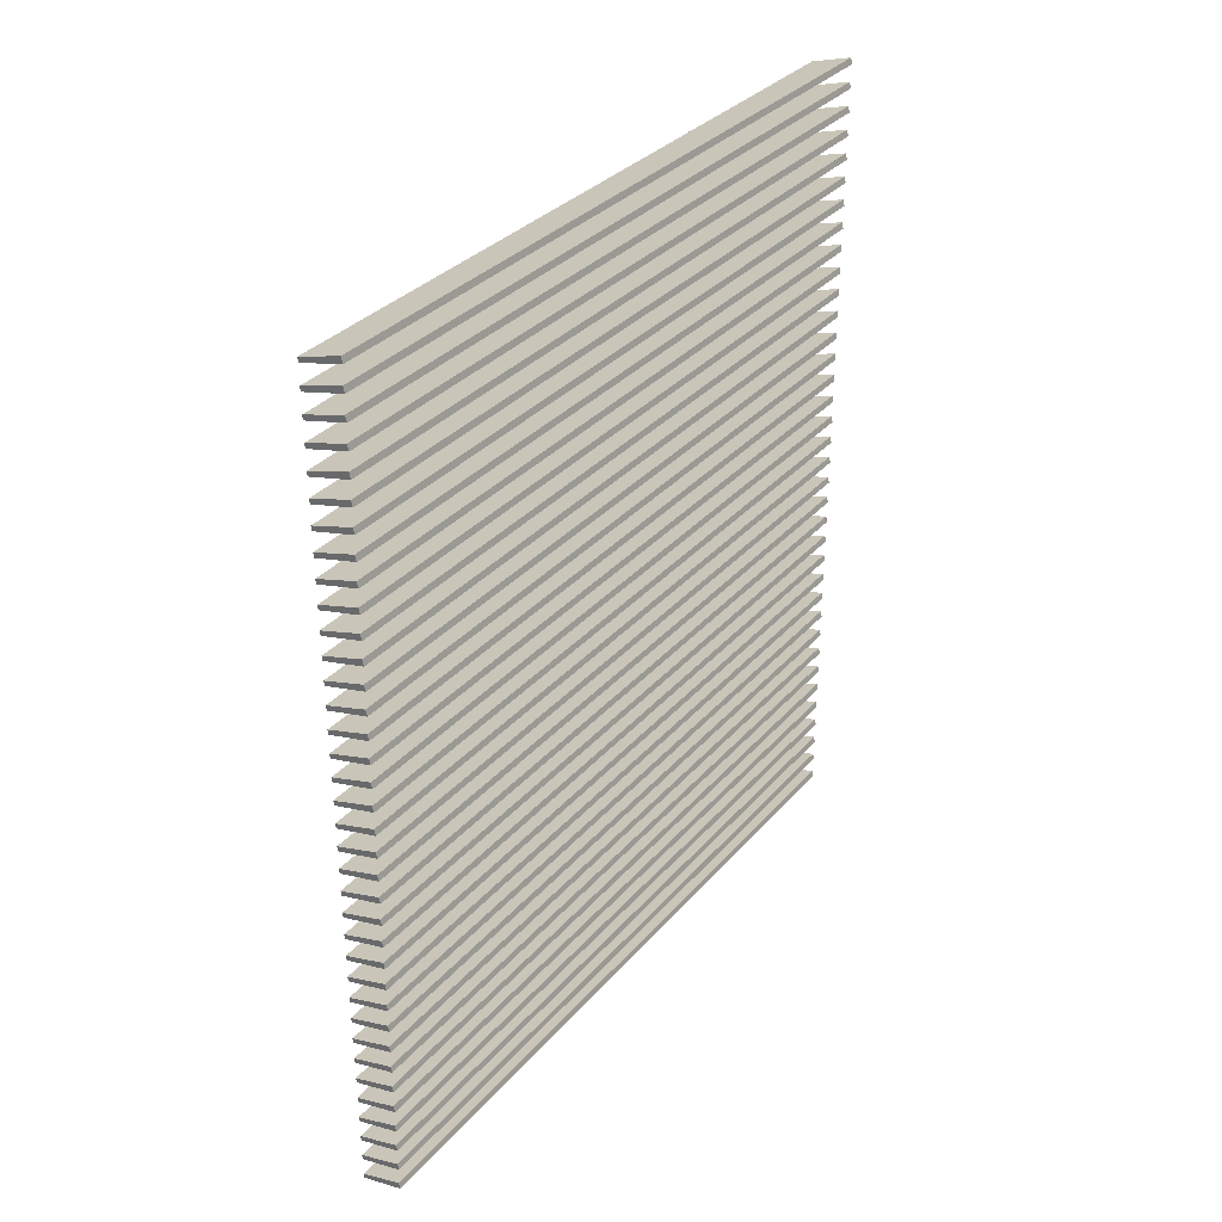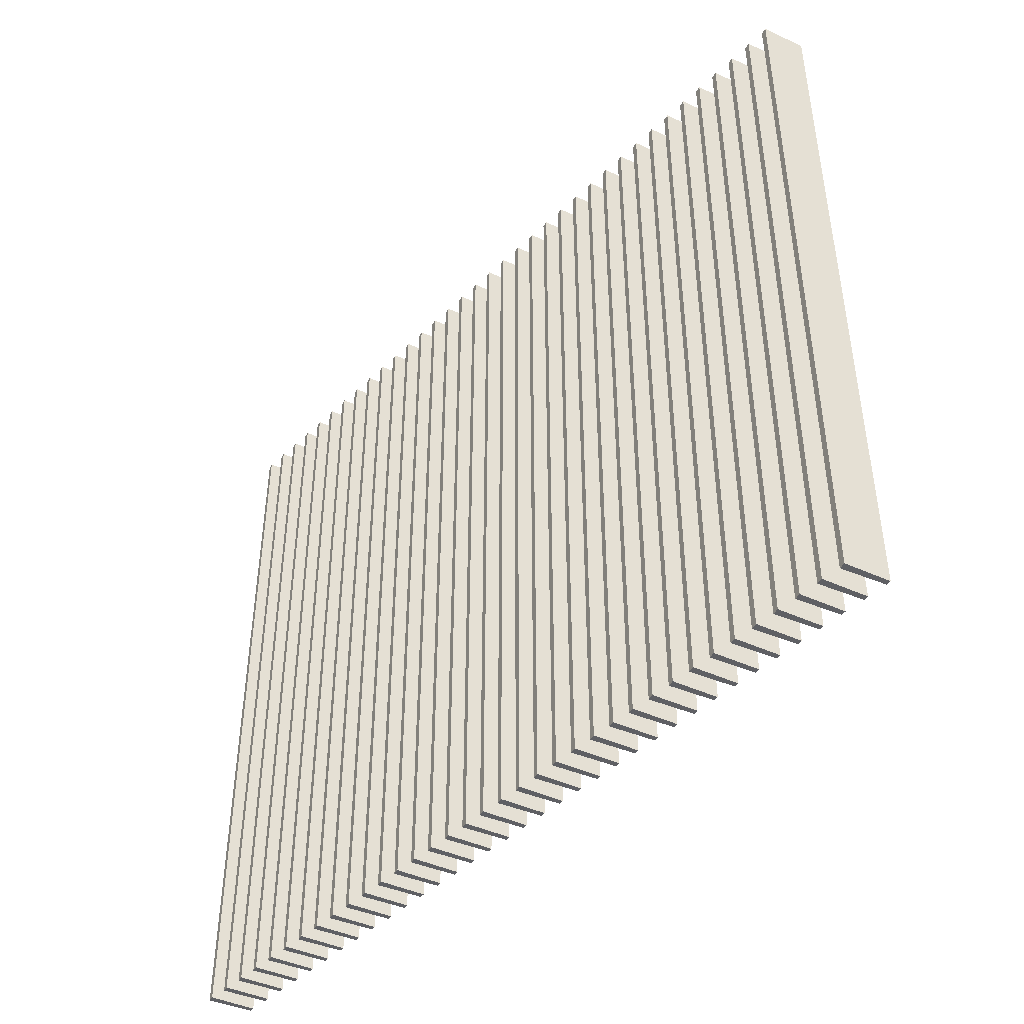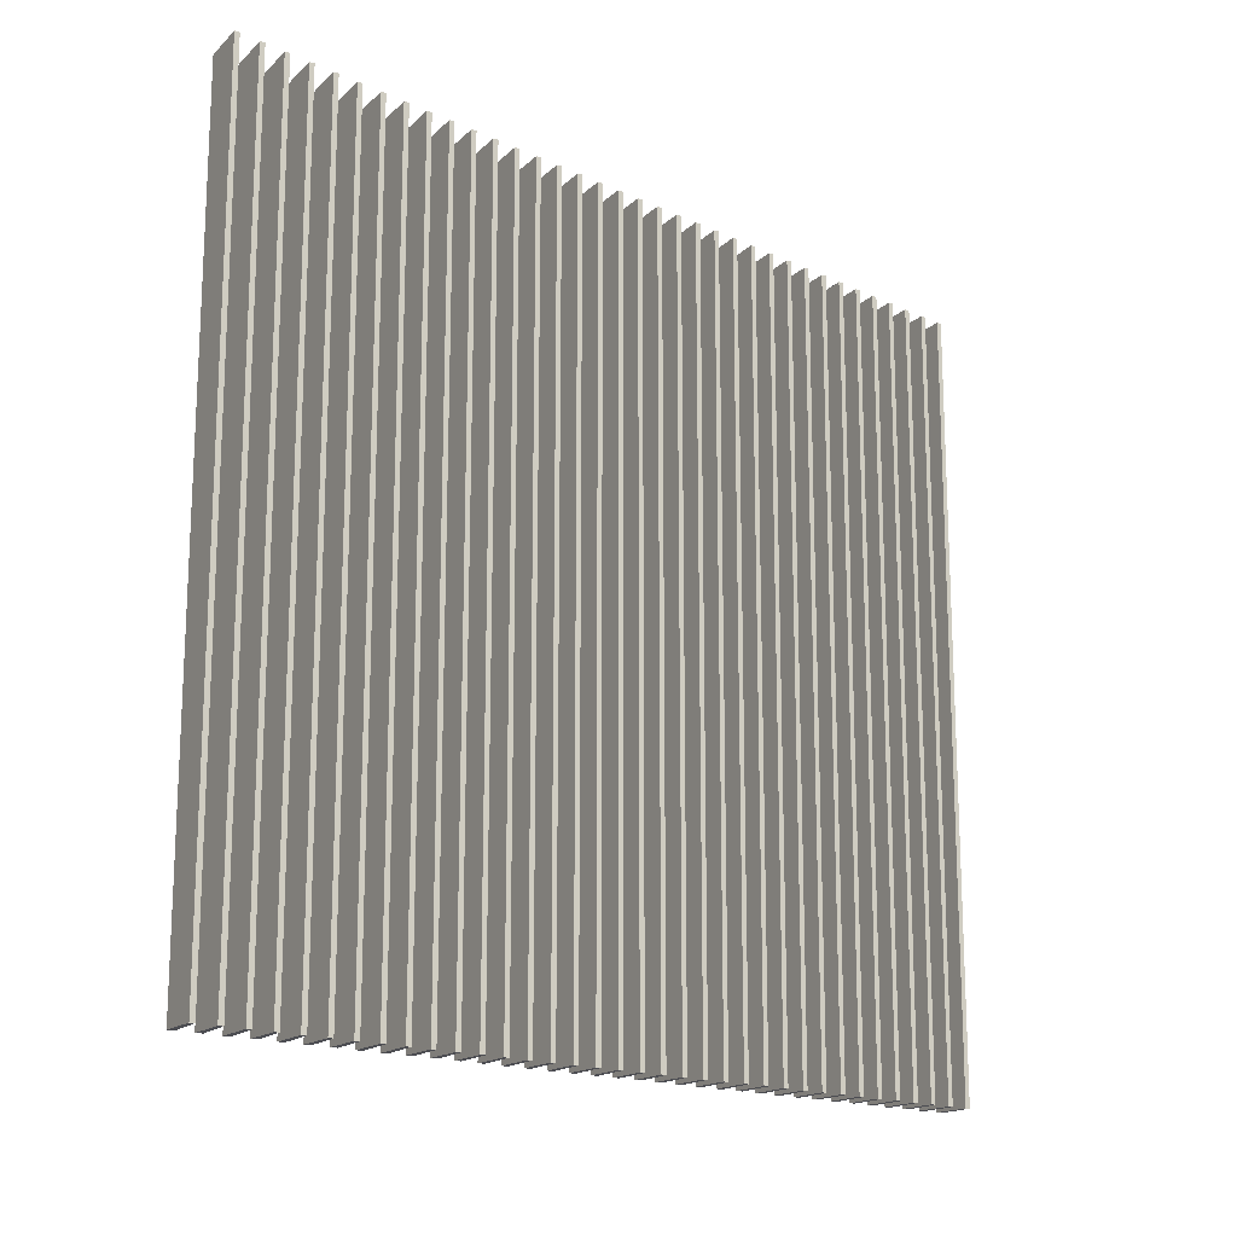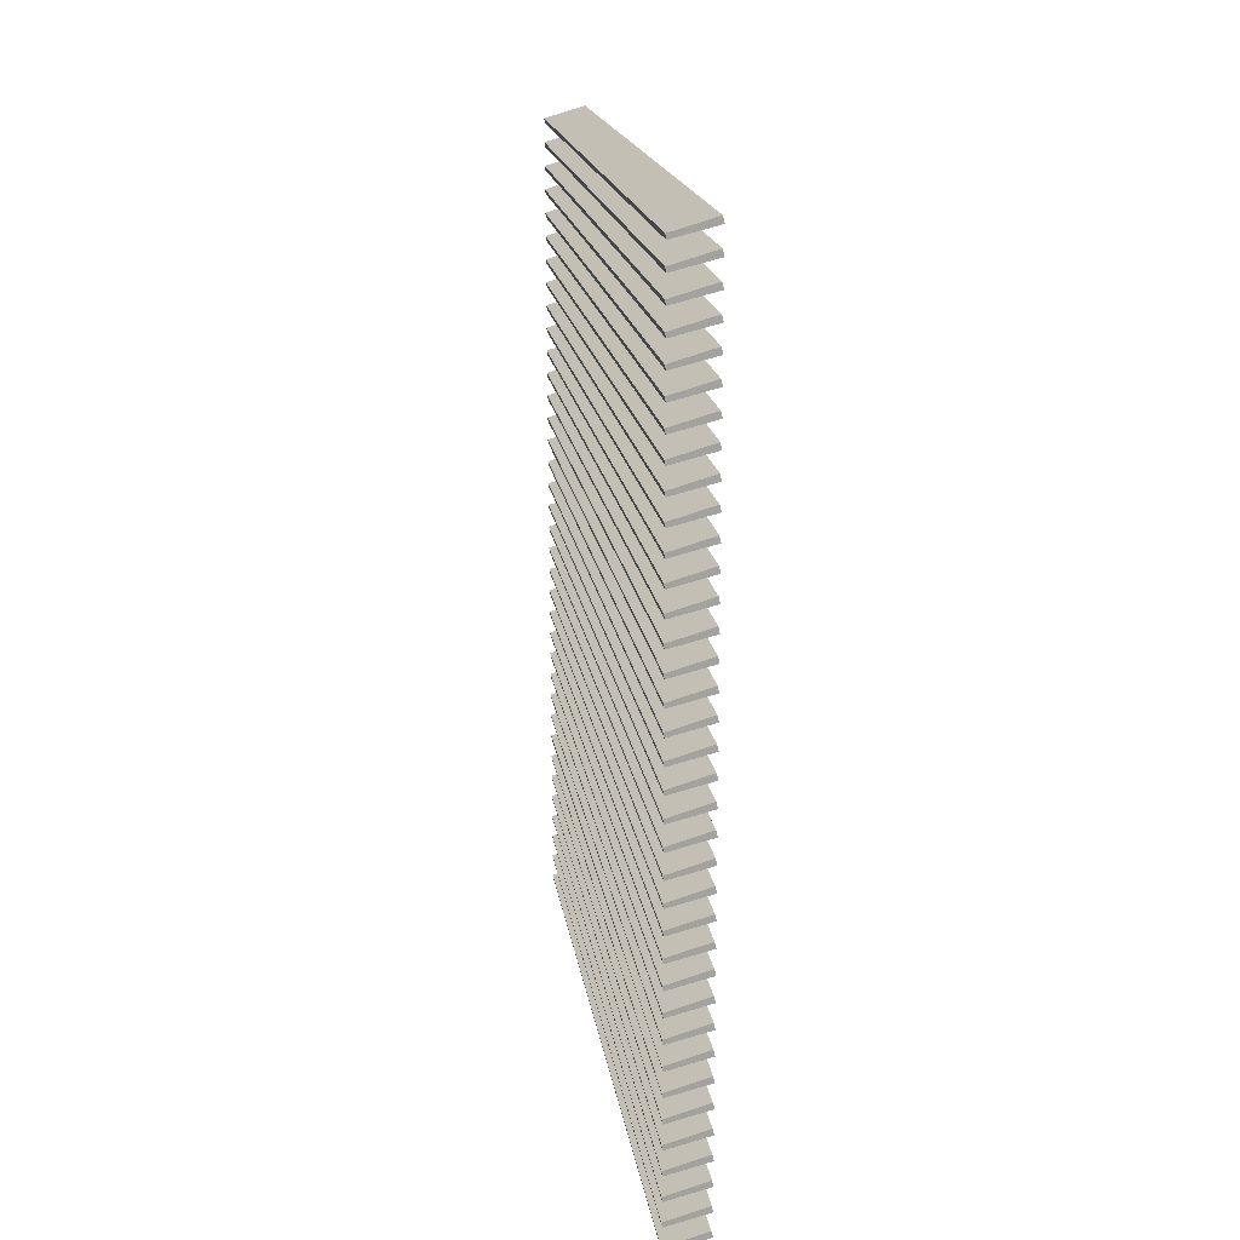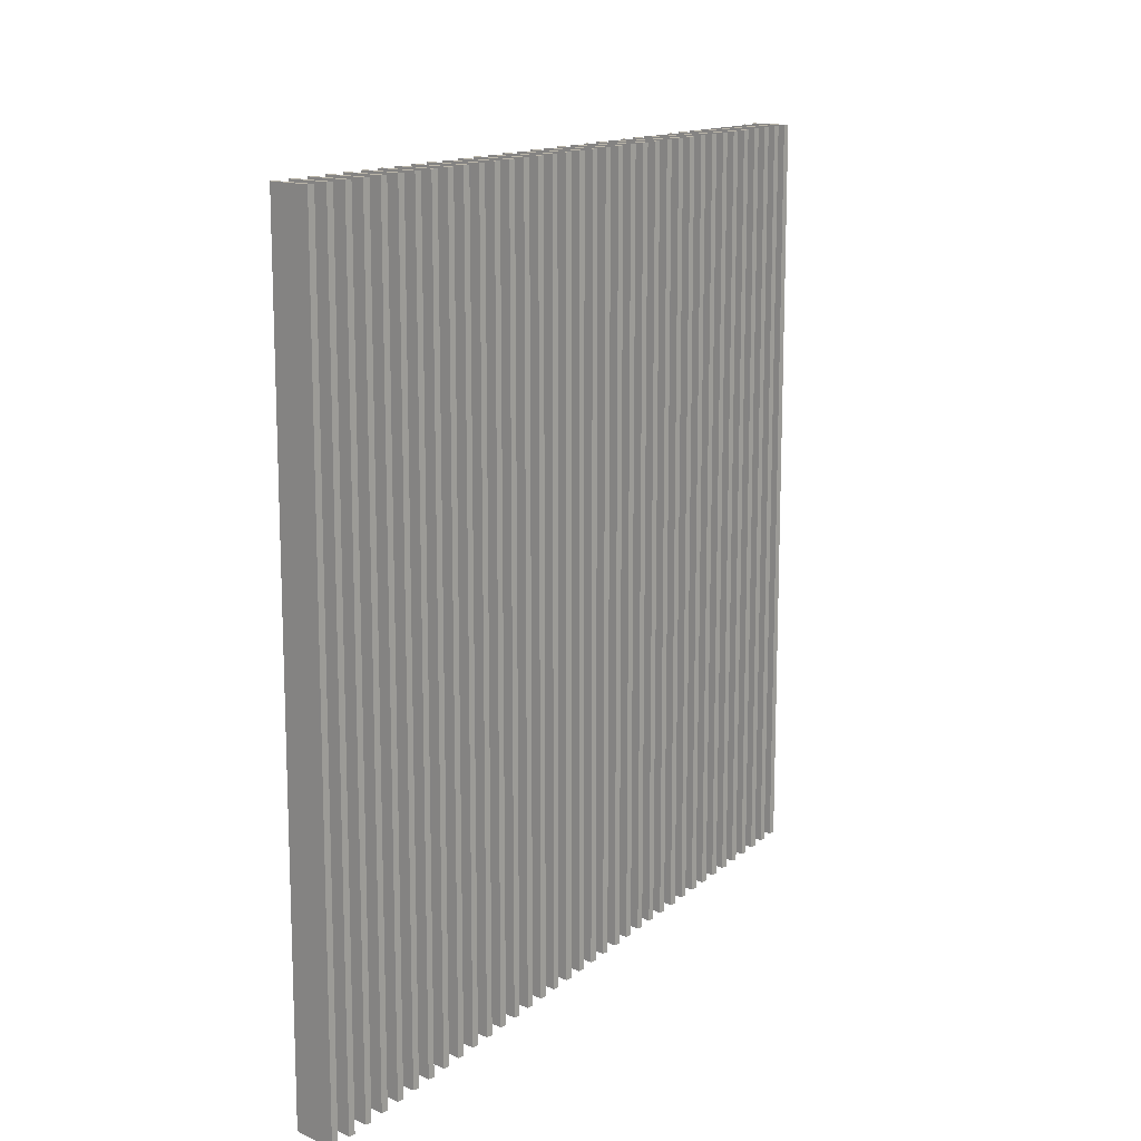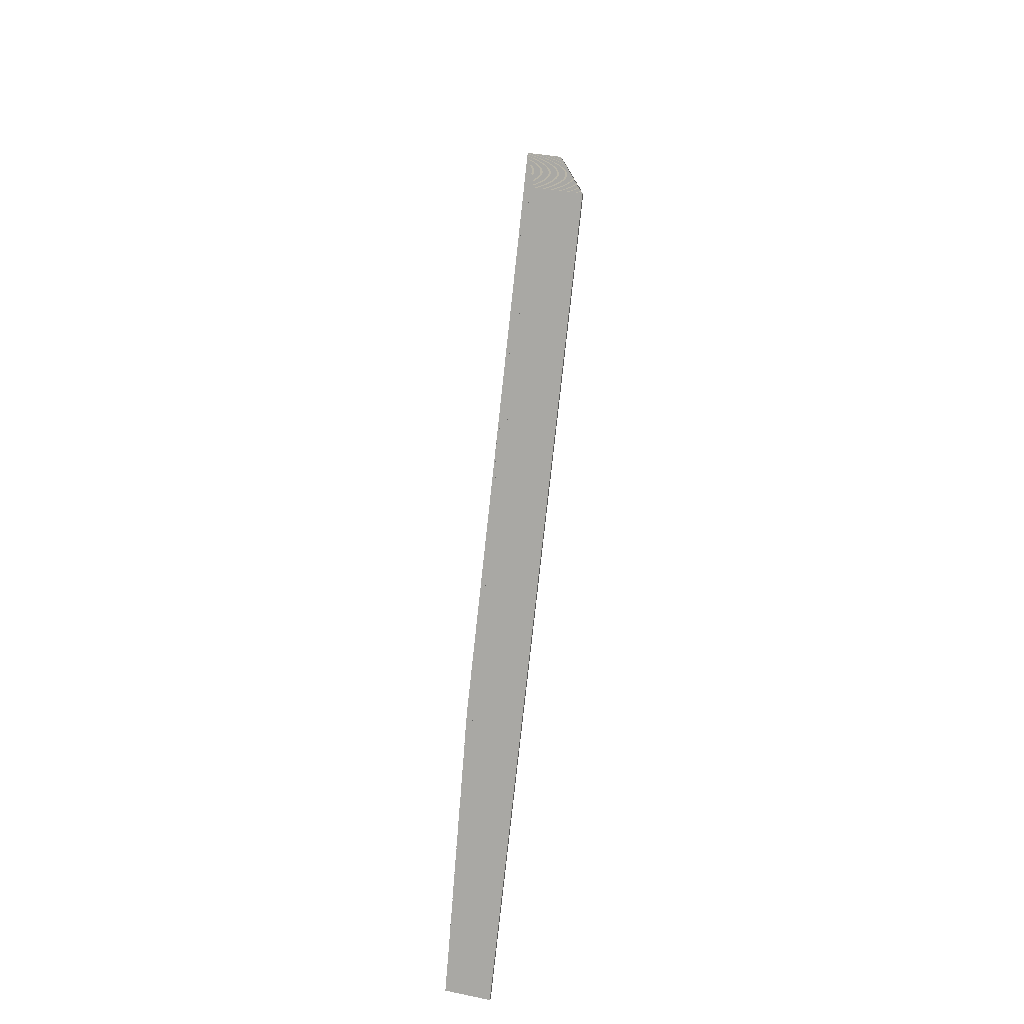
<metadata>
{"format":"obj","ext":"obj","renderer":"f3d","projection":"perspective","resolution":1024,"background":"white","views":[{"elev":32.6,"azim":-146.2,"up":"+Y"},{"elev":-44.8,"azim":-41.9,"up":"+Z"},{"elev":-16.3,"azim":46.3,"up":"+Z"},{"elev":18.0,"azim":171.7,"up":"+Y"},{"elev":13.7,"azim":-151.1,"up":"+Z"},{"elev":-77.7,"azim":-6.2,"up":"+Y"}]}
</metadata>
<code>
o shutter_Cube.001
v -0.2092 0.02051 3.588
v -0.1945 0.0797 3.588
v -0.2092 0.02051 -3.588
v -0.1945 0.0797 -3.588
v 0.1945 -0.0797 3.588
v 0.2026 -0.03524 3.588
v 0.1945 -0.0797 -3.588
v 0.2026 -0.03524 -3.588
v -0.2087 0.2466 3.588
v -0.194 0.3058 3.588
v -0.2087 0.2466 -3.588
v -0.194 0.3058 -3.588
v 0.1949 0.1464 3.588
v 0.203 0.1909 3.588
v 0.1949 0.1464 -3.588
v 0.203 0.1909 -3.588
v -0.2083 0.4728 3.588
v -0.1936 0.5319 3.588
v -0.2083 0.4728 -3.588
v -0.1936 0.5319 -3.588
v 0.1953 0.3725 3.588
v 0.2034 0.417 3.588
v 0.1953 0.3725 -3.588
v 0.2034 0.417 -3.588
v -0.2079 0.6989 3.588
v -0.1932 0.7581 3.588
v -0.2079 0.6989 -3.588
v -0.1932 0.7581 -3.588
v 0.1958 0.5987 3.588
v 0.2039 0.6431 3.588
v 0.1958 0.5987 -3.588
v 0.2039 0.6431 -3.588
v -0.2075 0.925 3.588
v -0.1928 0.9842 3.588
v -0.2075 0.925 -3.588
v -0.1928 0.9842 -3.588
v 0.1962 0.8248 3.588
v 0.2043 0.8692 3.588
v 0.1962 0.8248 -3.588
v 0.2043 0.8692 -3.588
v -0.207 1.151 3.588
v -0.1923 1.21 3.588
v -0.207 1.151 -3.588
v -0.1923 1.21 -3.588
v 0.1966 1.051 3.588
v 0.2047 1.095 3.588
v 0.1966 1.051 -3.588
v 0.2047 1.095 -3.588
v -0.2066 1.377 3.588
v -0.1919 1.436 3.588
v -0.2066 1.377 -3.588
v -0.1919 1.436 -3.588
v 0.1971 1.277 3.588
v 0.2052 1.321 3.588
v 0.1971 1.277 -3.588
v 0.2052 1.321 -3.588
v -0.2062 1.603 3.588
v -0.1915 1.663 3.588
v -0.2062 1.603 -3.588
v -0.1915 1.663 -3.588
v 0.1975 1.503 3.588
v 0.2056 1.548 3.588
v 0.1975 1.503 -3.588
v 0.2056 1.548 -3.588
v -0.2057 1.829 3.588
v -0.191 1.889 3.588
v -0.2057 1.829 -3.588
v -0.191 1.889 -3.588
v 0.1979 1.729 3.588
v 0.206 1.774 3.588
v 0.1979 1.729 -3.588
v 0.206 1.774 -3.588
v -0.2053 2.056 3.588
v -0.1906 2.115 3.588
v -0.2053 2.056 -3.588
v -0.1906 2.115 -3.588
v 0.1983 1.955 3.588
v 0.2064 2 3.588
v 0.1983 1.955 -3.588
v 0.2064 2 -3.588
v -0.2049 2.282 3.588
v -0.1902 2.341 3.588
v -0.2049 2.282 -3.588
v -0.1902 2.341 -3.588
v 0.1988 2.182 3.588
v 0.2069 2.226 3.588
v 0.1988 2.182 -3.588
v 0.2069 2.226 -3.588
v -0.2044 2.508 3.588
v -0.1897 2.567 3.588
v -0.2044 2.508 -3.588
v -0.1897 2.567 -3.588
v 0.1992 2.408 3.588
v 0.2073 2.452 3.588
v 0.1992 2.408 -3.588
v 0.2073 2.452 -3.588
v -0.204 2.734 3.588
v -0.1893 2.793 3.588
v -0.204 2.734 -3.588
v -0.1893 2.793 -3.588
v 0.1996 2.634 3.588
v 0.2077 2.678 3.588
v 0.1996 2.634 -3.588
v 0.2077 2.678 -3.588
v -0.2036 2.96 3.588
v -0.1889 3.019 3.588
v -0.2036 2.96 -3.588
v -0.1889 3.019 -3.588
v 0.2001 2.86 3.588
v 0.2082 2.904 3.588
v 0.2001 2.86 -3.588
v 0.2082 2.904 -3.588
v -0.2031 3.186 3.588
v -0.1885 3.245 3.588
v -0.2032 3.186 -3.588
v -0.1885 3.245 -3.588
v 0.2005 3.086 3.588
v 0.2086 3.13 3.588
v 0.2005 3.086 -3.588
v 0.2086 3.13 -3.588
v -0.2027 3.412 3.588
v -0.188 3.472 3.588
v -0.2027 3.412 -3.588
v -0.188 3.472 -3.588
v 0.2009 3.312 3.588
v 0.209 3.357 3.588
v 0.2009 3.312 -3.588
v 0.209 3.357 -3.588
v -0.2023 3.638 3.588
v -0.1876 3.698 3.588
v -0.2023 3.638 -3.588
v -0.1876 3.698 -3.588
v 0.2014 3.538 3.588
v 0.2095 3.583 3.588
v 0.2014 3.538 -3.588
v 0.2095 3.583 -3.588
v -0.2019 3.865 3.588
v -0.1872 3.924 3.588
v -0.2019 3.865 -3.588
v -0.1872 3.924 -3.588
v 0.2018 3.764 3.588
v 0.2099 3.809 3.588
v 0.2018 3.764 -3.588
v 0.2099 3.809 -3.588
v -0.2014 4.091 3.588
v -0.1867 4.15 3.588
v -0.2014 4.091 -3.588
v -0.1867 4.15 -3.588
v 0.2022 3.99 3.588
v 0.2103 4.035 3.588
v 0.2022 3.99 -3.588
v 0.2103 4.035 -3.588
v -0.201 4.317 3.588
v -0.1863 4.376 3.588
v -0.201 4.317 -3.588
v -0.1863 4.376 -3.588
v 0.2026 4.217 3.588
v 0.2107 4.261 3.588
v 0.2026 4.217 -3.588
v 0.2107 4.261 -3.588
v -0.2006 4.543 3.588
v -0.1859 4.602 3.588
v -0.2006 4.543 -3.588
v -0.1859 4.602 -3.588
v 0.2031 4.443 3.588
v 0.2112 4.487 3.588
v 0.2031 4.443 -3.588
v 0.2112 4.487 -3.588
v -0.2001 4.769 3.588
v -0.1854 4.828 3.588
v -0.2001 4.769 -3.588
v -0.1854 4.828 -3.588
v 0.2035 4.669 3.588
v 0.2116 4.713 3.588
v 0.2035 4.669 -3.588
v 0.2116 4.713 -3.588
v -0.1997 4.995 3.588
v -0.185 5.054 3.588
v -0.1997 4.995 -3.588
v -0.185 5.054 -3.588
v 0.2039 4.895 3.588
v 0.212 4.939 3.588
v 0.2039 4.895 -3.588
v 0.212 4.939 -3.588
v -0.1993 5.221 3.588
v -0.1846 5.28 3.588
v -0.1993 5.221 -3.588
v -0.1846 5.28 -3.588
v 0.2044 5.121 3.588
v 0.2125 5.166 3.588
v 0.2044 5.121 -3.588
v 0.2125 5.166 -3.588
v -0.1988 5.447 3.588
v -0.1842 5.507 3.588
v -0.1988 5.447 -3.588
v -0.1842 5.507 -3.588
v 0.2048 5.347 3.588
v 0.2129 5.392 3.588
v 0.2048 5.347 -3.588
v 0.2129 5.392 -3.588
v -0.1984 5.674 3.588
v -0.1837 5.733 3.588
v -0.1984 5.674 -3.588
v -0.1837 5.733 -3.588
v 0.2052 5.573 3.588
v 0.2133 5.618 3.588
v 0.2052 5.573 -3.588
v 0.2133 5.618 -3.588
v -0.198 5.9 3.588
v -0.1833 5.959 3.588
v -0.198 5.9 -3.588
v -0.1833 5.959 -3.588
v 0.2057 5.799 3.588
v 0.2138 5.844 3.588
v 0.2057 5.799 -3.588
v 0.2138 5.844 -3.588
v -0.1976 6.126 3.588
v -0.1829 6.185 3.588
v -0.1976 6.126 -3.588
v -0.1829 6.185 -3.588
v 0.2061 6.026 3.588
v 0.2142 6.07 3.588
v 0.2061 6.026 -3.588
v 0.2142 6.07 -3.588
v -0.1971 6.352 3.588
v -0.1824 6.411 3.588
v -0.1971 6.352 -3.588
v -0.1824 6.411 -3.588
v 0.2065 6.252 3.588
v 0.2146 6.296 3.588
v 0.2065 6.252 -3.588
v 0.2146 6.296 -3.588
v -0.1967 6.578 3.588
v -0.182 6.637 3.588
v -0.1967 6.578 -3.588
v -0.182 6.637 -3.588
v 0.207 6.478 3.588
v 0.215 6.522 3.588
v 0.207 6.478 -3.588
v 0.215 6.522 -3.588
v -0.1963 6.804 3.588
v -0.1816 6.863 3.588
v -0.1963 6.804 -3.588
v -0.1816 6.863 -3.588
v 0.2074 6.704 3.588
v 0.2155 6.748 3.588
v 0.2074 6.704 -3.588
v 0.2155 6.748 -3.588
v -0.1958 7.03 3.588
v -0.1811 7.089 3.588
v -0.1958 7.03 -3.588
v -0.1811 7.089 -3.588
v 0.2078 6.93 3.588
v 0.2159 6.974 3.588
v 0.2078 6.93 -3.588
v 0.2159 6.974 -3.588
v -0.1954 7.256 3.588
v -0.1807 7.316 3.588
v -0.1954 7.256 -3.588
v -0.1807 7.316 -3.588
v 0.2082 7.156 3.588
v 0.2163 7.201 3.588
v 0.2082 7.156 -3.588
v 0.2163 7.201 -3.588
v -0.195 7.482 3.588
v -0.1803 7.542 3.588
v -0.195 7.482 -3.588
v -0.1803 7.542 -3.588
v 0.2087 7.382 3.588
v 0.2168 7.427 3.588
v 0.2087 7.382 -3.588
v 0.2168 7.427 -3.588
v -0.1945 7.709 3.588
v -0.1799 7.768 3.588
v -0.1945 7.709 -3.588
v -0.1799 7.768 -3.588
v 0.2091 7.608 3.588
v 0.2172 7.653 3.588
v 0.2091 7.608 -3.588
v 0.2172 7.653 -3.588
v -0.1941 7.935 3.588
v -0.1794 7.994 3.588
v -0.1941 7.935 -3.588
v -0.1794 7.994 -3.588
v 0.2095 7.835 3.588
v 0.2176 7.879 3.588
v 0.2095 7.835 -3.588
v 0.2176 7.879 -3.588
f 1 2 4 3
f 3 4 8 7
f 7 8 6 5
f 5 6 2 1
f 3 7 5 1
f 8 4 2 6
f 9 10 12 11
f 11 12 16 15
f 15 16 14 13
f 13 14 10 9
f 11 15 13 9
f 16 12 10 14
f 17 18 20 19
f 19 20 24 23
f 23 24 22 21
f 21 22 18 17
f 19 23 21 17
f 24 20 18 22
f 25 26 28 27
f 27 28 32 31
f 31 32 30 29
f 29 30 26 25
f 27 31 29 25
f 32 28 26 30
f 33 34 36 35
f 35 36 40 39
f 39 40 38 37
f 37 38 34 33
f 35 39 37 33
f 40 36 34 38
f 41 42 44 43
f 43 44 48 47
f 47 48 46 45
f 45 46 42 41
f 43 47 45 41
f 48 44 42 46
f 49 50 52 51
f 51 52 56 55
f 55 56 54 53
f 53 54 50 49
f 51 55 53 49
f 56 52 50 54
f 57 58 60 59
f 59 60 64 63
f 63 64 62 61
f 61 62 58 57
f 59 63 61 57
f 64 60 58 62
f 65 66 68 67
f 67 68 72 71
f 71 72 70 69
f 69 70 66 65
f 67 71 69 65
f 72 68 66 70
f 73 74 76 75
f 75 76 80 79
f 79 80 78 77
f 77 78 74 73
f 75 79 77 73
f 80 76 74 78
f 81 82 84 83
f 83 84 88 87
f 87 88 86 85
f 85 86 82 81
f 83 87 85 81
f 88 84 82 86
f 89 90 92 91
f 91 92 96 95
f 95 96 94 93
f 93 94 90 89
f 91 95 93 89
f 96 92 90 94
f 97 98 100 99
f 99 100 104 103
f 103 104 102 101
f 101 102 98 97
f 99 103 101 97
f 104 100 98 102
f 105 106 108 107
f 107 108 112 111
f 111 112 110 109
f 109 110 106 105
f 107 111 109 105
f 112 108 106 110
f 113 114 116 115
f 115 116 120 119
f 119 120 118 117
f 117 118 114 113
f 115 119 117 113
f 120 116 114 118
f 121 122 124 123
f 123 124 128 127
f 127 128 126 125
f 125 126 122 121
f 123 127 125 121
f 128 124 122 126
f 129 130 132 131
f 131 132 136 135
f 135 136 134 133
f 133 134 130 129
f 131 135 133 129
f 136 132 130 134
f 137 138 140 139
f 139 140 144 143
f 143 144 142 141
f 141 142 138 137
f 139 143 141 137
f 144 140 138 142
f 145 146 148 147
f 147 148 152 151
f 151 152 150 149
f 149 150 146 145
f 147 151 149 145
f 152 148 146 150
f 153 154 156 155
f 155 156 160 159
f 159 160 158 157
f 157 158 154 153
f 155 159 157 153
f 160 156 154 158
f 161 162 164 163
f 163 164 168 167
f 167 168 166 165
f 165 166 162 161
f 163 167 165 161
f 168 164 162 166
f 169 170 172 171
f 171 172 176 175
f 175 176 174 173
f 173 174 170 169
f 171 175 173 169
f 176 172 170 174
f 177 178 180 179
f 179 180 184 183
f 183 184 182 181
f 181 182 178 177
f 179 183 181 177
f 184 180 178 182
f 185 186 188 187
f 187 188 192 191
f 191 192 190 189
f 189 190 186 185
f 187 191 189 185
f 192 188 186 190
f 193 194 196 195
f 195 196 200 199
f 199 200 198 197
f 197 198 194 193
f 195 199 197 193
f 200 196 194 198
f 201 202 204 203
f 203 204 208 207
f 207 208 206 205
f 205 206 202 201
f 203 207 205 201
f 208 204 202 206
f 209 210 212 211
f 211 212 216 215
f 215 216 214 213
f 213 214 210 209
f 211 215 213 209
f 216 212 210 214
f 217 218 220 219
f 219 220 224 223
f 223 224 222 221
f 221 222 218 217
f 219 223 221 217
f 224 220 218 222
f 225 226 228 227
f 227 228 232 231
f 231 232 230 229
f 229 230 226 225
f 227 231 229 225
f 232 228 226 230
f 233 234 236 235
f 235 236 240 239
f 239 240 238 237
f 237 238 234 233
f 235 239 237 233
f 240 236 234 238
f 241 242 244 243
f 243 244 248 247
f 247 248 246 245
f 245 246 242 241
f 243 247 245 241
f 248 244 242 246
f 249 250 252 251
f 251 252 256 255
f 255 256 254 253
f 253 254 250 249
f 251 255 253 249
f 256 252 250 254
f 257 258 260 259
f 259 260 264 263
f 263 264 262 261
f 261 262 258 257
f 259 263 261 257
f 264 260 258 262
f 265 266 268 267
f 267 268 272 271
f 271 272 270 269
f 269 270 266 265
f 267 271 269 265
f 272 268 266 270
f 273 274 276 275
f 275 276 280 279
f 279 280 278 277
f 277 278 274 273
f 275 279 277 273
f 280 276 274 278
f 281 282 284 283
f 283 284 288 287
f 287 288 286 285
f 285 286 282 281
f 283 287 285 281
f 288 284 282 286

</code>
